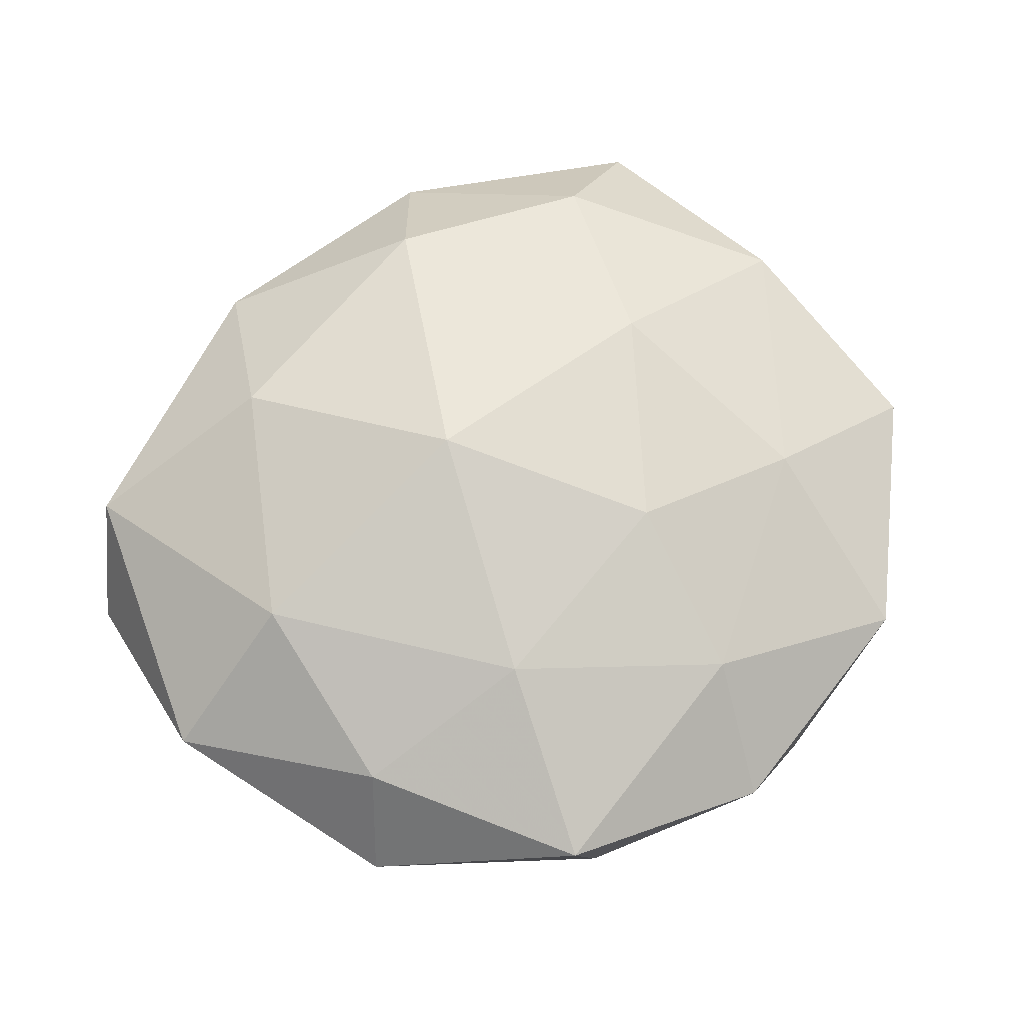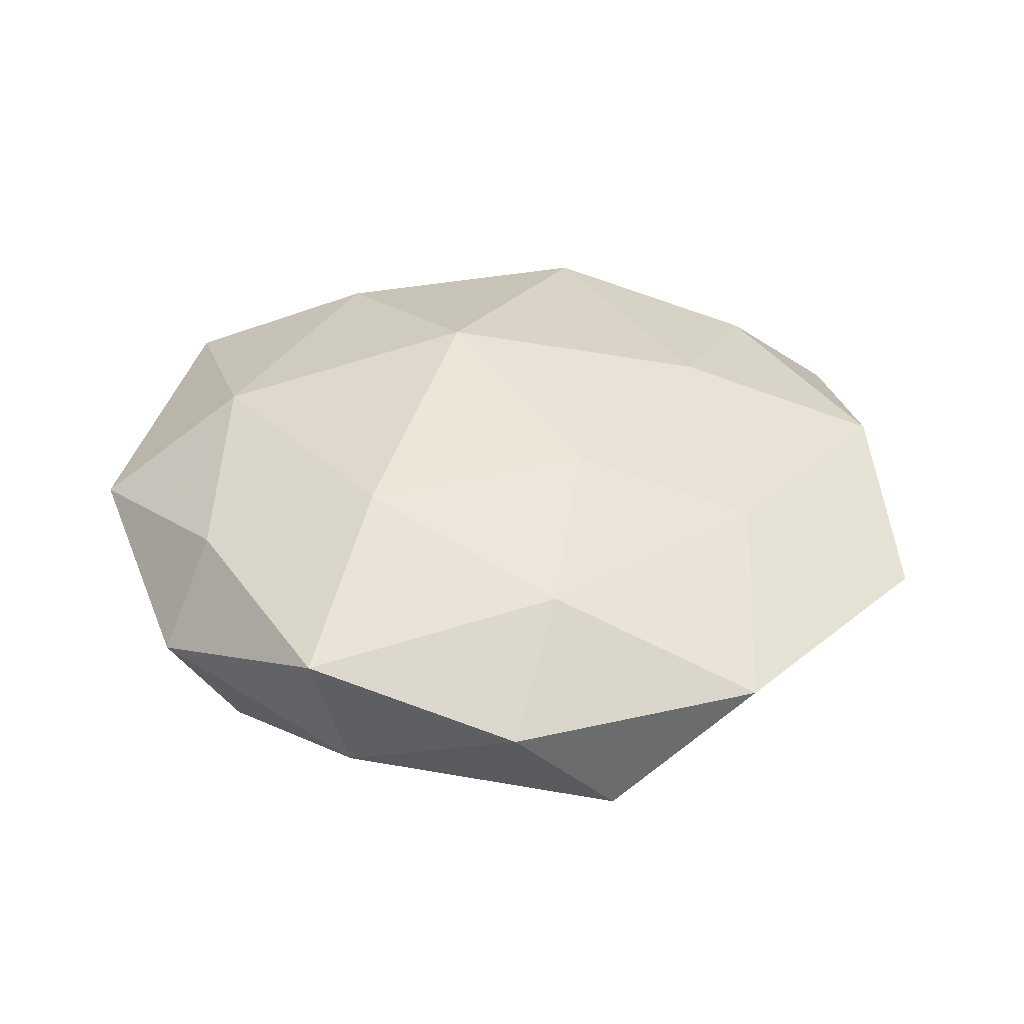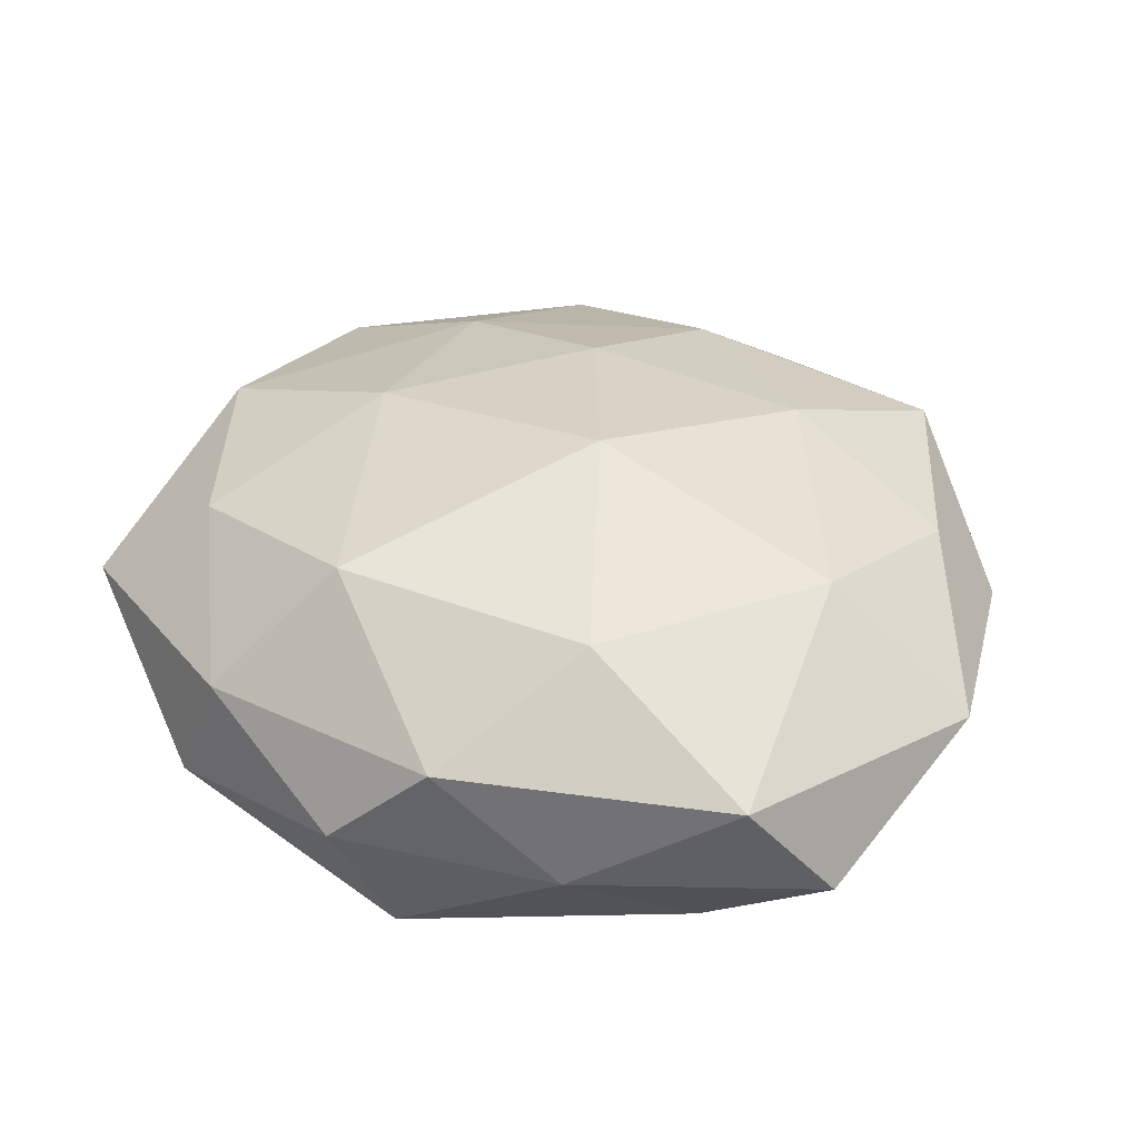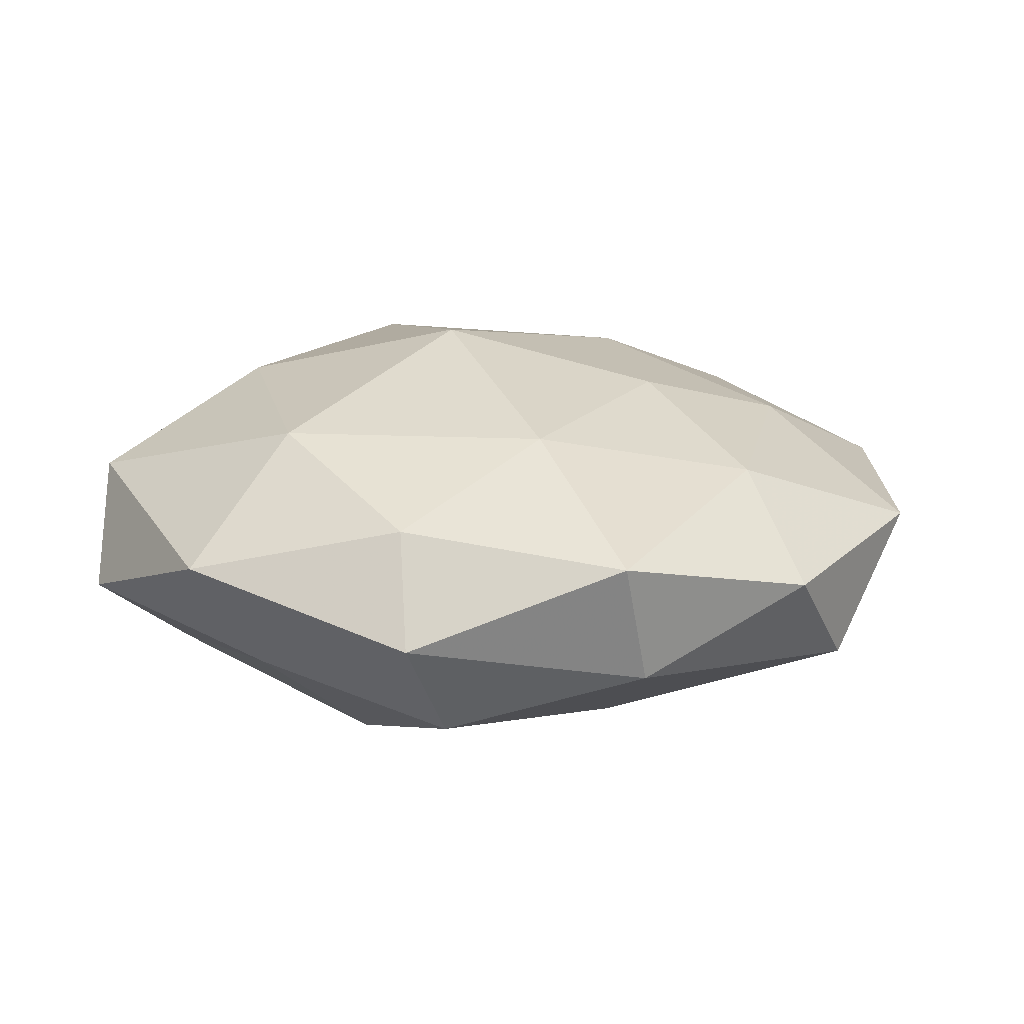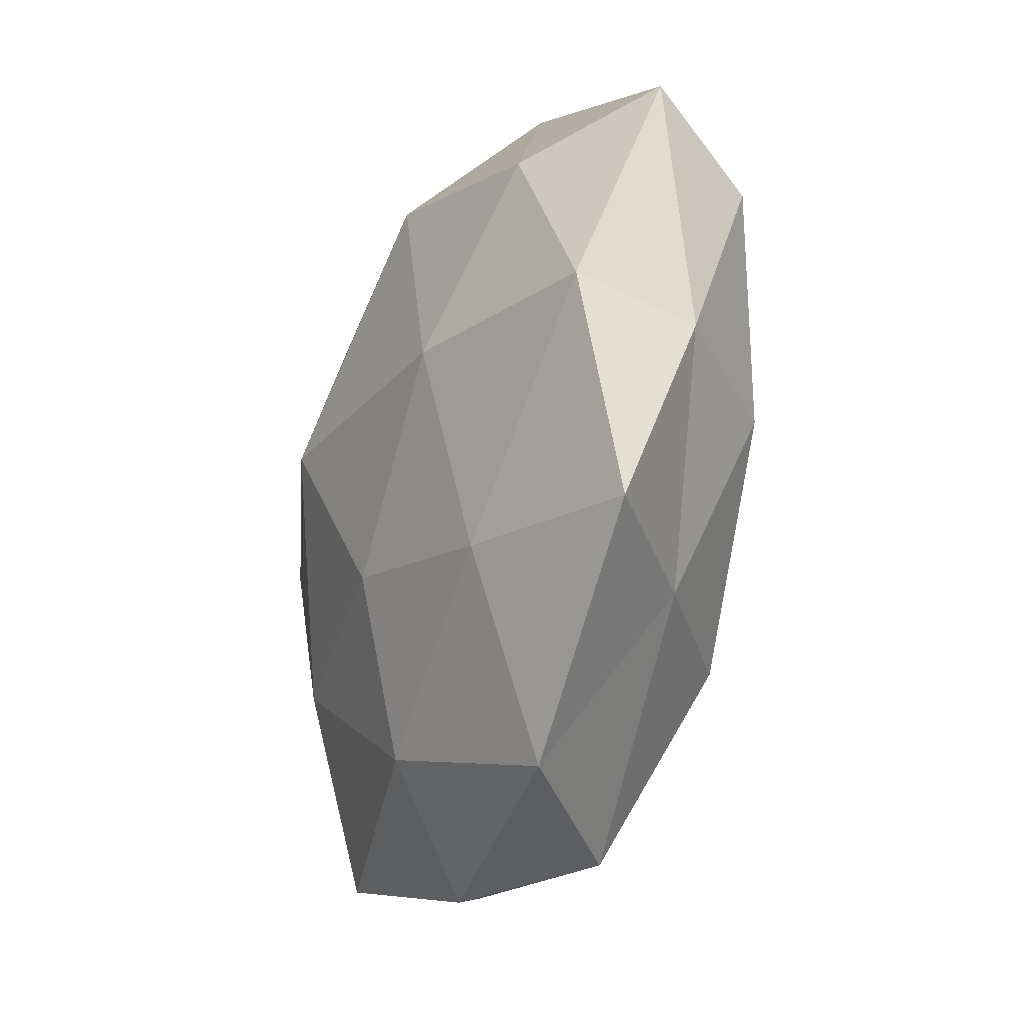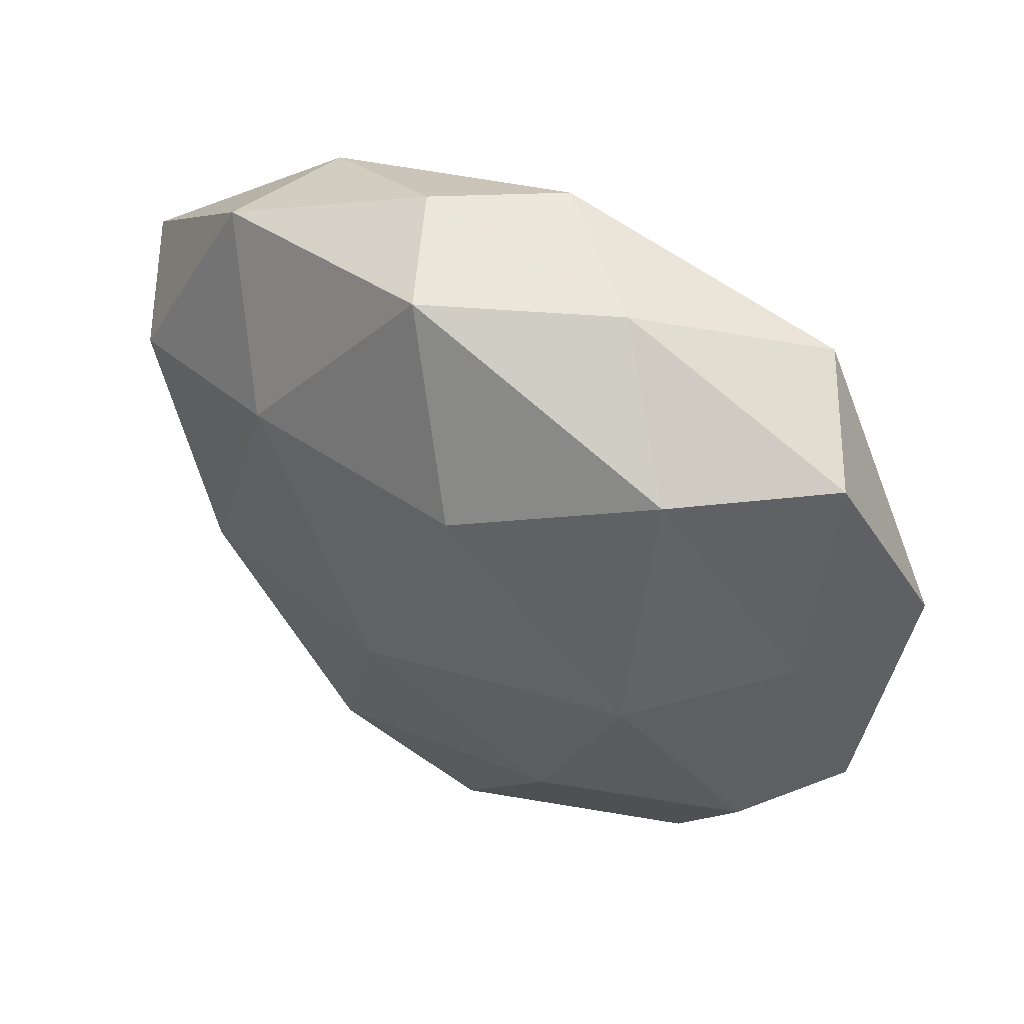
<metadata>
{"format":"obj","ext":"obj","renderer":"f3d","projection":"perspective","resolution":1024,"background":"white","views":[{"elev":67.0,"azim":-52.0,"up":"+Z"},{"elev":34.1,"azim":-14.6,"up":"+Z"},{"elev":40.8,"azim":-159.0,"up":"+Z"},{"elev":16.9,"azim":-58.1,"up":"+Z"},{"elev":-39.8,"azim":69.7,"up":"+Y"},{"elev":49.7,"azim":-147.6,"up":"+Y"}]}
</metadata>
<code>
v 0.01763 0.02991 0.0219
v -0.0125 -0.05526 0.002648
v -0.001203 0.04748 0.01045
v 0.01116 0.05006 -0.001598
v -0.005598 0.003483 0.02823
v -0.03718 0.0404 0.01068
v 0.02466 0.02181 -0.02057
v -0.03598 -0.04204 0.008923
v -0.04621 0.006943 -0.009411
v 0.04918 0.01424 -0.01202
v 0.01909 -0.05538 0.004185
v 0.05169 -0.009864 0.01163
v 0.0007125 -0.05469 -0.01064
v -0.04475 -0.01458 0.01166
v -0.0313 -0.04238 -0.006607
v -0.003829 -0.04243 0.01408
v -0.05569 0.01062 0.005426
v 0.03573 0.04055 -0.00809
v 0.003867 0.04792 -0.01559
v -0.01477 0.03117 0.02114
v -0.006345 0.02491 -0.02506
v 0.03112 -0.03614 -0.008247
v -0.01709 0.04624 -0.002772
v 0.02593 -0.03159 0.01503
v 0.03571 -0.01032 -0.01814
v 0.05717 0.02039 0.002151
v -0.02989 0.03366 -0.01599
v -0.05193 -0.02011 -0.001064
v 0.02671 -0.003682 0.02185
v 0.03054 0.04028 0.007484
v -0.02327 -0.02188 0.01981
v -0.03001 0.002078 -0.02308
v 0.04981 -0.01139 -0.004036
v -0.01636 -0.02858 -0.01876
v 0.04165 0.01766 0.01492
v 0.04717 -0.03761 0.004636
v -0.04665 0.03488 -0.003623
v 0.01424 -0.0332 -0.02032
v 0.004784 -0.02264 0.02188
v -0.04305 -0.01989 -0.01428
v 0.004951 -0.005314 -0.02702
v -0.03702 0.008627 0.01942
f 2 13 11
f 2 8 15
f 2 15 13
f 2 16 8
f 2 11 16
f 18 10 7
f 4 18 19
f 18 7 19
f 3 20 1
f 1 20 5
f 3 6 20
f 19 7 21
f 13 22 11
f 4 23 3
f 23 6 3
f 4 19 23
f 11 24 16
f 7 10 25
f 18 26 10
f 19 21 27
f 19 27 23
f 8 14 28
f 8 28 15
f 28 17 9
f 28 14 17
f 1 5 29
f 24 12 29
f 3 1 30
f 4 3 30
f 4 30 18
f 30 26 18
f 8 31 14
f 16 31 8
f 27 32 9
f 27 21 32
f 33 25 10
f 22 25 33
f 10 26 33
f 26 12 33
f 15 34 13
f 26 35 12
f 35 1 29
f 29 12 35
f 30 1 35
f 30 35 26
f 11 22 36
f 11 36 24
f 24 36 12
f 33 12 36
f 36 22 33
f 6 37 17
f 9 17 37
f 23 37 6
f 37 27 9
f 23 27 37
f 13 38 22
f 22 38 25
f 13 34 38
f 16 24 39
f 29 5 39
f 39 24 29
f 31 39 5
f 16 39 31
f 40 28 9
f 15 28 40
f 9 32 40
f 15 40 34
f 34 40 32
f 21 7 41
f 7 25 41
f 41 32 21
f 34 32 41
f 41 25 38
f 38 34 41
f 6 17 42
f 42 17 14
f 42 5 20
f 20 6 42
f 31 5 42
f 14 31 42

</code>
